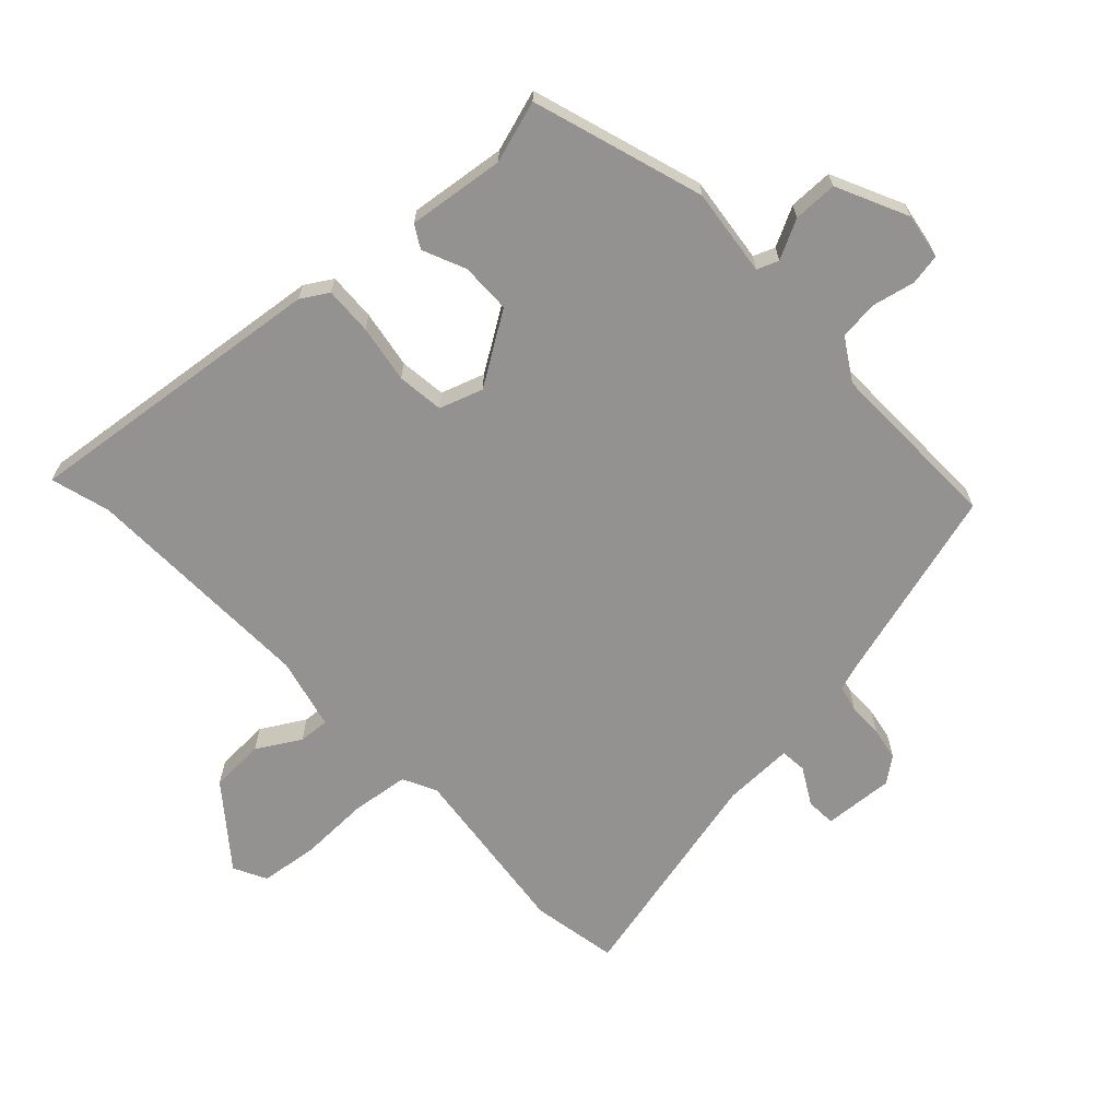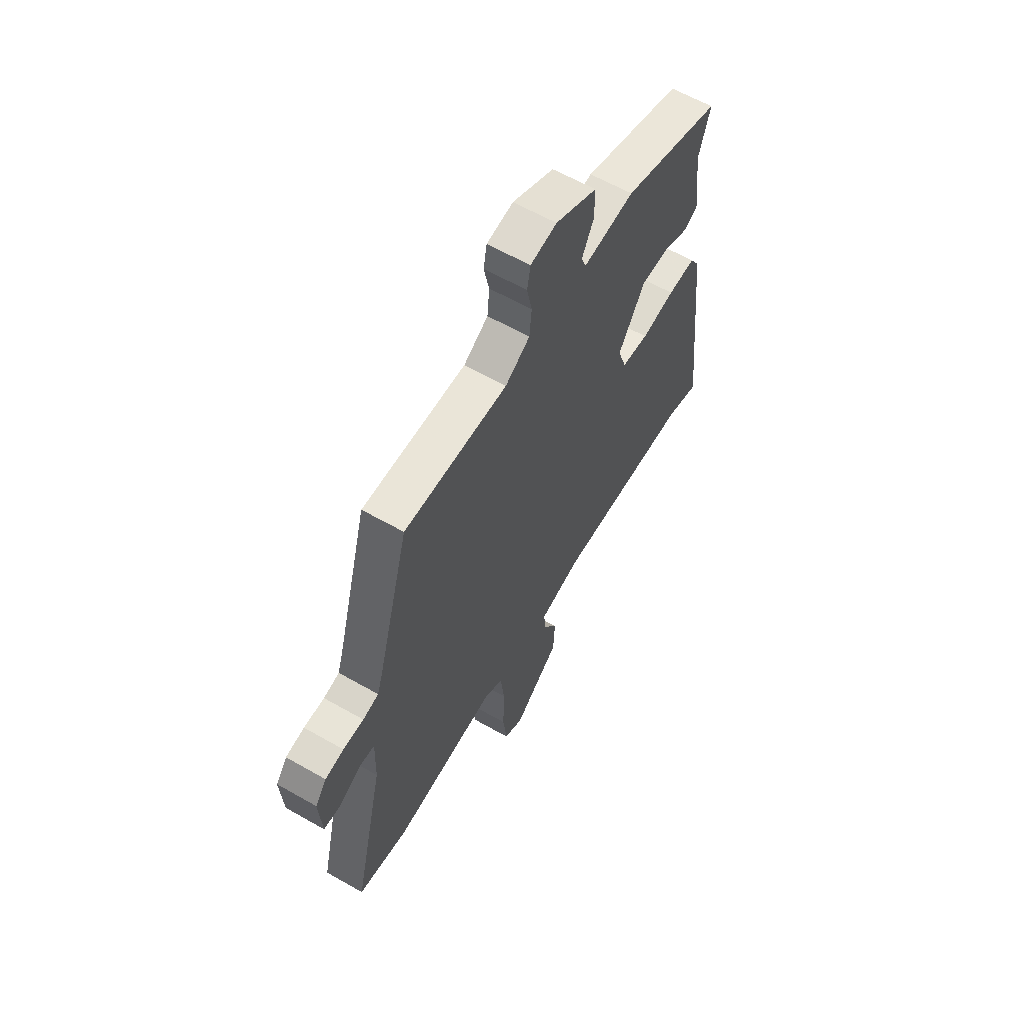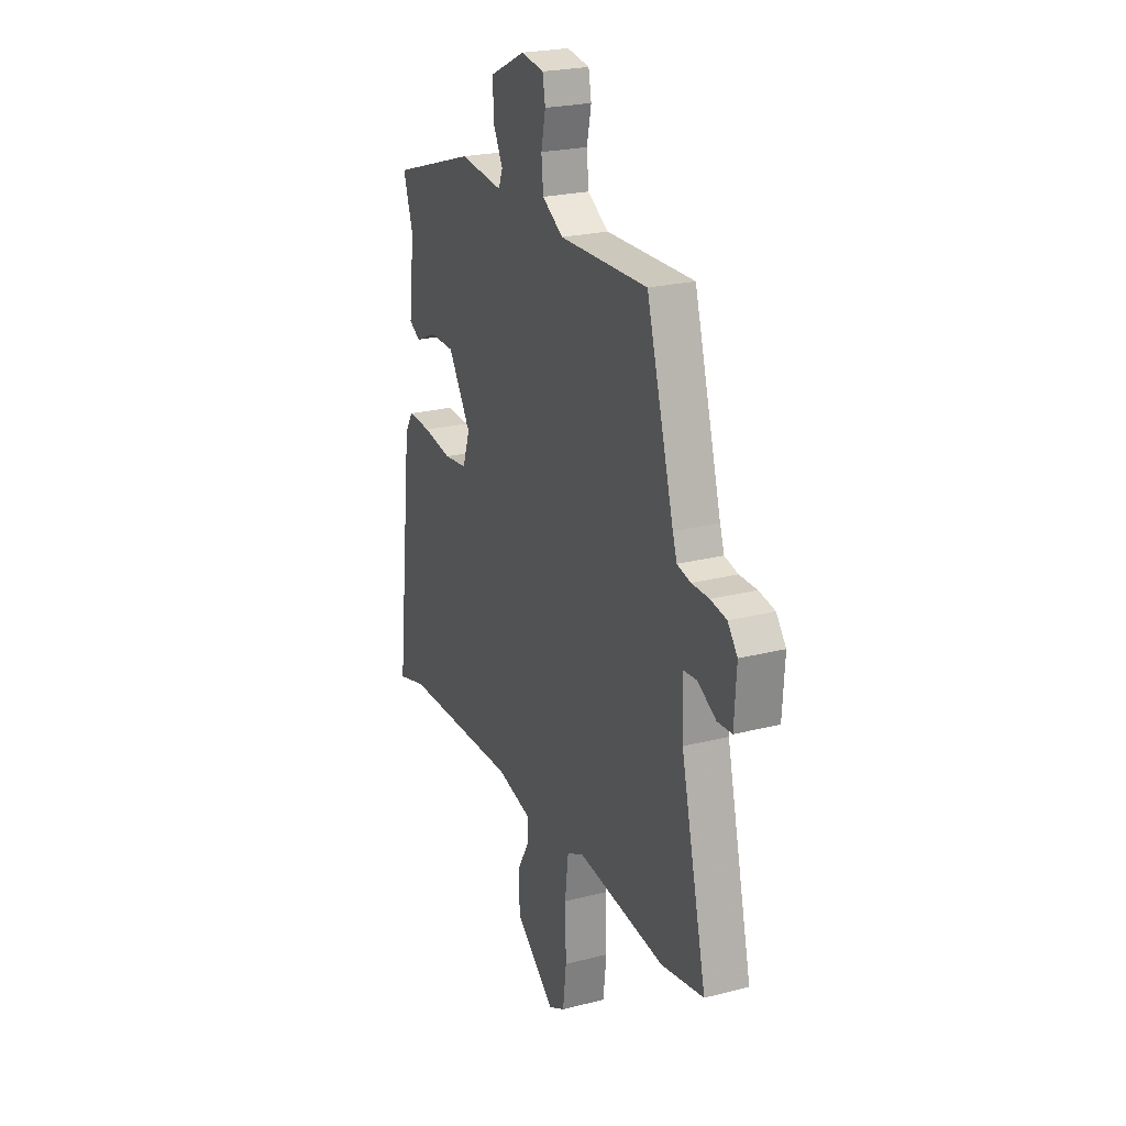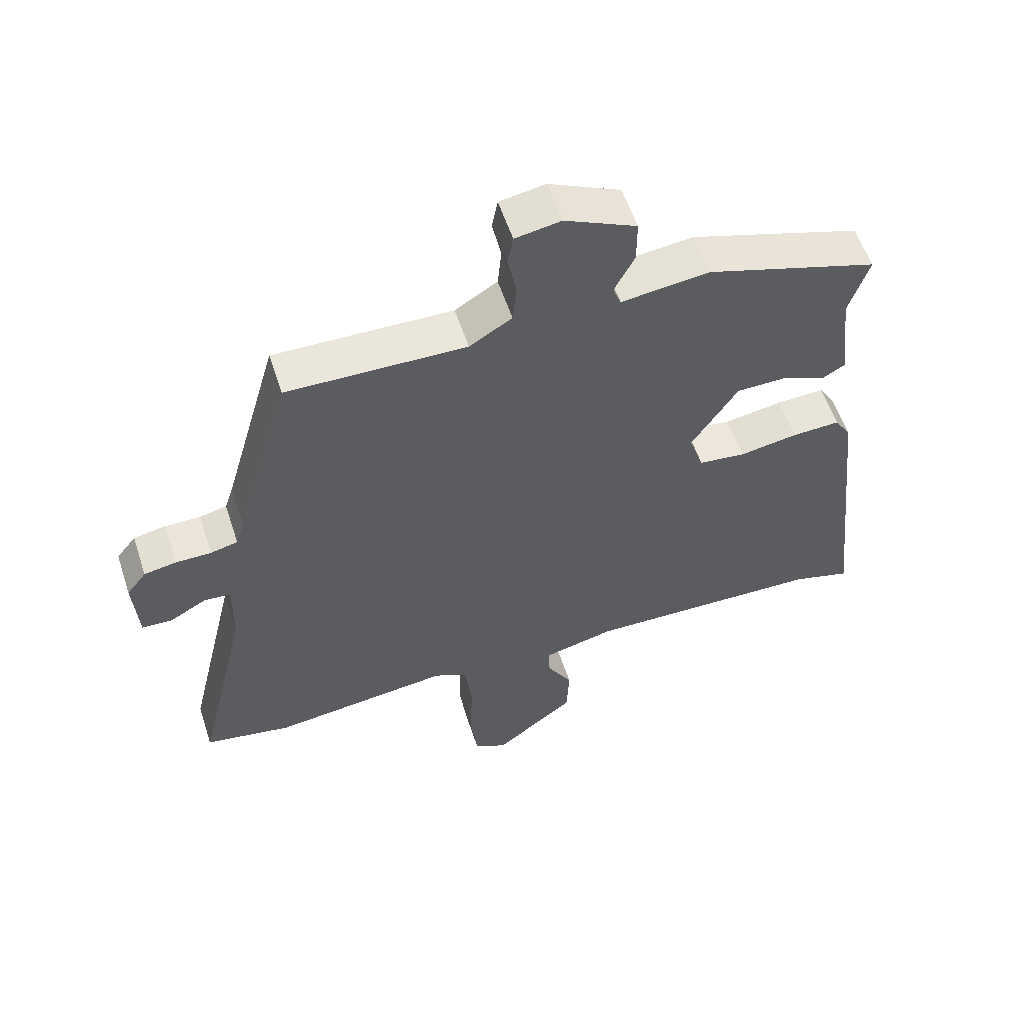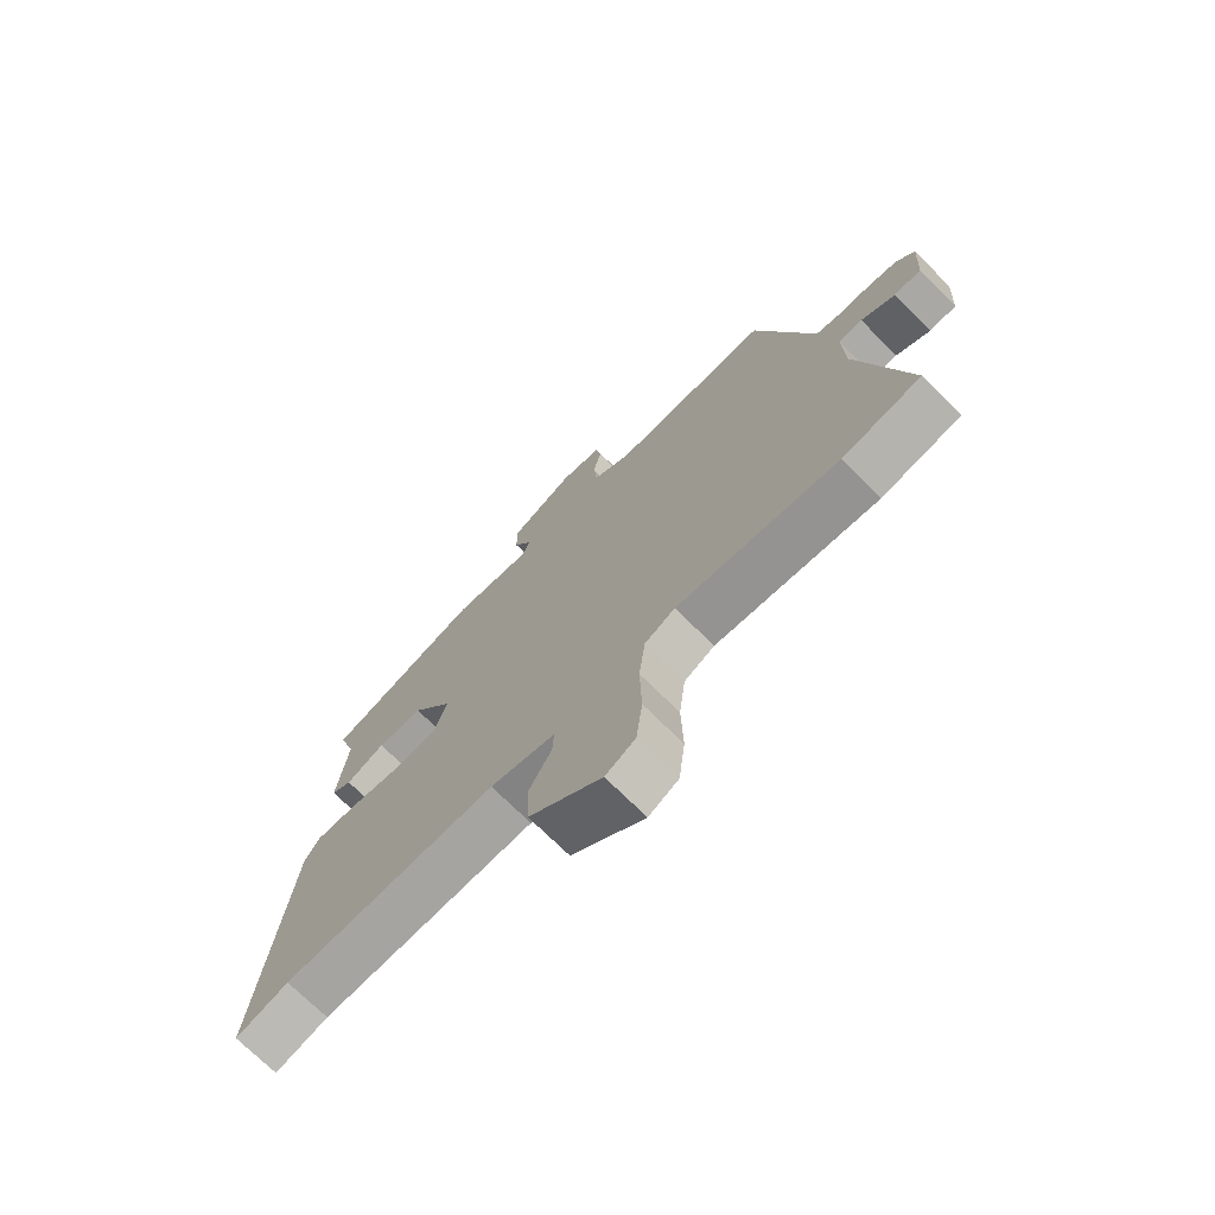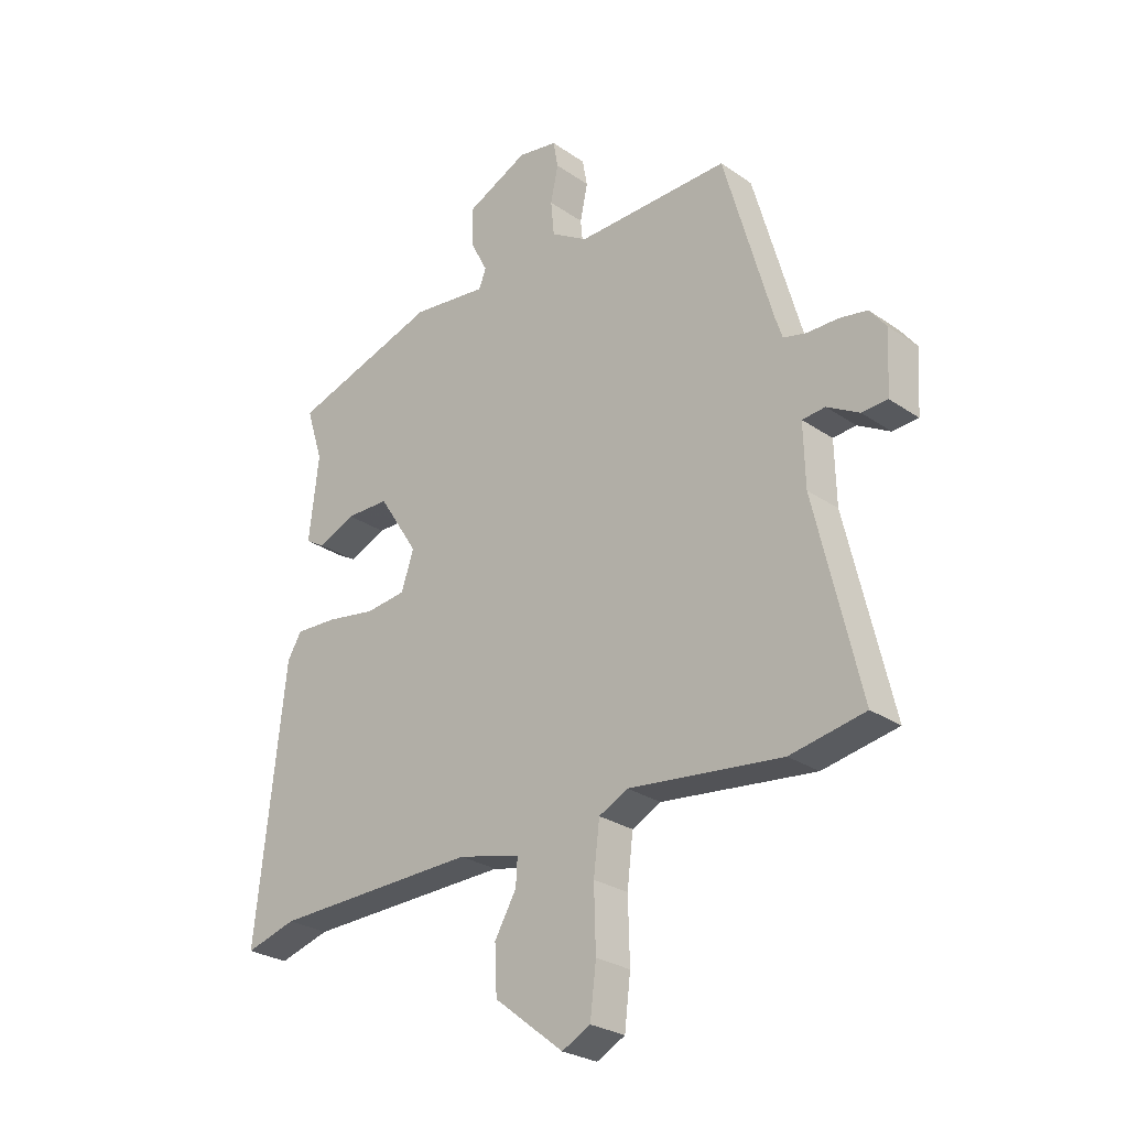
<metadata>
{"format":"obj","ext":"obj","renderer":"f3d","projection":"perspective","resolution":1024,"background":"white","views":[{"elev":-66.4,"azim":-47.1,"up":"+Y"},{"elev":61.3,"azim":120.2,"up":"+Z"},{"elev":23.5,"azim":66.6,"up":"+Z"},{"elev":57.2,"azim":161.8,"up":"+Z"},{"elev":-72.1,"azim":45.1,"up":"+Z"},{"elev":-26.8,"azim":43.2,"up":"+Z"}]}
</metadata>
<code>
v -0.497 0.07 -0.499
v -0.59 0.07 -0.526
v -0.536 0.07 -0.041
v -0.51 0.07 0.002
v -0.434 0.07 -0.001
v -0.342 0.07 -0.016
v -0.268 0.07 -0.007
v -0.245 0.07 0.062
v -0.318 0.07 0.175
v -0.398 0.07 0.176
v -0.466 0.07 0.146
v -0.502 0.07 0.167
v -0.484 0.07 0.321
v -0.515 0.07 0.419
v -0.244 0.07 0.506
v -0.105 0.07 0.49
v -0.092 0.07 0.524
v -0.124 0.07 0.586
v -0.124 0.07 0.656
v -0.011 0.07 0.71
v 0.061 0.07 0.698
v 0.07 0.07 0.649
v 0.056 0.07 0.583
v 0.062 0.07 0.52
v 0.129 0.07 0.479
v 0.41 0.07 0.486
v 0.498 0.07 0.176
v 0.512 0.07 0.134
v 0.555 0.07 0.124
v 0.611 0.07 0.124
v 0.662 0.07 0.115
v 0.693 0.07 0.075
v 0.686 0.07 -0.037
v 0.639 0.07 -0.04
v 0.58 0.07 -0.007
v 0.538 0.07 -0.011
v 0.541 0.07 -0.124
v 0.624 0.07 -0.476
v 0.487 0.07 -0.502
v 0.205 0.07 -0.47
v 0.152 0.07 -0.497
v 0.141 0.07 -0.588
v 0.144 0.07 -0.701
v 0.133 0.07 -0.792
v 0.081 0.07 -0.819
v -0.046 0.07 -0.719
v -0.05 0.07 -0.633
v -0.01 0.07 -0.564
v -0.007 0.07 -0.515
v -0.121 0.07 -0.488
v -0.497 0 -0.499
v -0.59 0 -0.526
v -0.536 0 -0.041
v -0.51 0 0.002
v -0.434 0 -0.001
v -0.342 0 -0.016
v -0.268 0 -0.007
v -0.245 0 0.062
v -0.318 0 0.175
v -0.398 0 0.176
v -0.466 0 0.146
v -0.502 0 0.167
v -0.484 0 0.321
v -0.515 0 0.419
v -0.244 0 0.506
v -0.105 0 0.49
v -0.092 0 0.524
v -0.124 0 0.586
v -0.124 0 0.656
v -0.011 0 0.71
v 0.061 0 0.698
v 0.07 0 0.649
v 0.056 0 0.583
v 0.062 0 0.52
v 0.129 0 0.479
v 0.41 0 0.486
v 0.498 0 0.176
v 0.512 0 0.134
v 0.555 0 0.124
v 0.611 0 0.124
v 0.662 0 0.115
v 0.693 0 0.075
v 0.686 0 -0.037
v 0.639 0 -0.04
v 0.58 0 -0.007
v 0.538 0 -0.011
v 0.541 0 -0.124
v 0.624 0 -0.476
v 0.487 0 -0.502
v 0.205 0 -0.47
v 0.152 0 -0.497
v 0.141 0 -0.588
v 0.144 0 -0.701
v 0.133 0 -0.792
v 0.081 0 -0.819
v -0.046 0 -0.719
v -0.05 0 -0.633
v -0.01 0 -0.564
v -0.007 0 -0.515
v -0.121 0 -0.488
f 45 46 47 48
f 45 48 49
f 42 43 44 45
f 41 42 45 49
f 40 41 49 50
f 37 38 39 40
f 36 37 40 50
f 32 33 34 35
f 32 35 36
f 29 30 31 32
f 28 29 32 36
f 27 28 36 50
f 25 26 27 50
f 20 21 22 23
f 20 23 24
f 17 18 19 20
f 16 17 20 24
f 13 14 15 16
f 10 11 12 13
f 9 10 13 16
f 8 9 16 24
f 3 4 5 6
f 1 2 3 6
f 1 6 7
f 50 1 7
f 24 25 50
f 7 8 24 50
f 98 97 96 95
f 99 98 95
f 95 94 93 92
f 99 95 92 91
f 100 99 91 90
f 90 89 88 87
f 100 90 87 86
f 85 84 83 82
f 86 85 82
f 82 81 80 79
f 86 82 79 78
f 100 86 78 77
f 100 77 76 75
f 73 72 71 70
f 74 73 70
f 70 69 68 67
f 74 70 67 66
f 66 65 64 63
f 63 62 61 60
f 66 63 60 59
f 74 66 59 58
f 56 55 54 53
f 56 53 52 51
f 57 56 51
f 57 51 100
f 100 75 74
f 100 74 58 57
f 1 51 52 2
f 2 52 53 3
f 3 53 54 4
f 4 54 55 5
f 5 55 56 6
f 6 56 57 7
f 7 57 58 8
f 8 58 59 9
f 9 59 60 10
f 10 60 61 11
f 11 61 62 12
f 12 62 63 13
f 13 63 64 14
f 14 64 65 15
f 15 65 66 16
f 16 66 67 17
f 17 67 68 18
f 18 68 69 19
f 19 69 70 20
f 20 70 71 21
f 21 71 72 22
f 22 72 73 23
f 23 73 74 24
f 24 74 75 25
f 25 75 76 26
f 26 76 77 27
f 27 77 78 28
f 28 78 79 29
f 29 79 80 30
f 30 80 81 31
f 31 81 82 32
f 32 82 83 33
f 33 83 84 34
f 34 84 85 35
f 35 85 86 36
f 36 86 87 37
f 37 87 88 38
f 38 88 89 39
f 39 89 90 40
f 40 90 91 41
f 41 91 92 42
f 42 92 93 43
f 43 93 94 44
f 44 94 95 45
f 45 95 96 46
f 46 96 97 47
f 47 97 98 48
f 48 98 99 49
f 49 99 100 50
f 50 100 51 1

</code>
